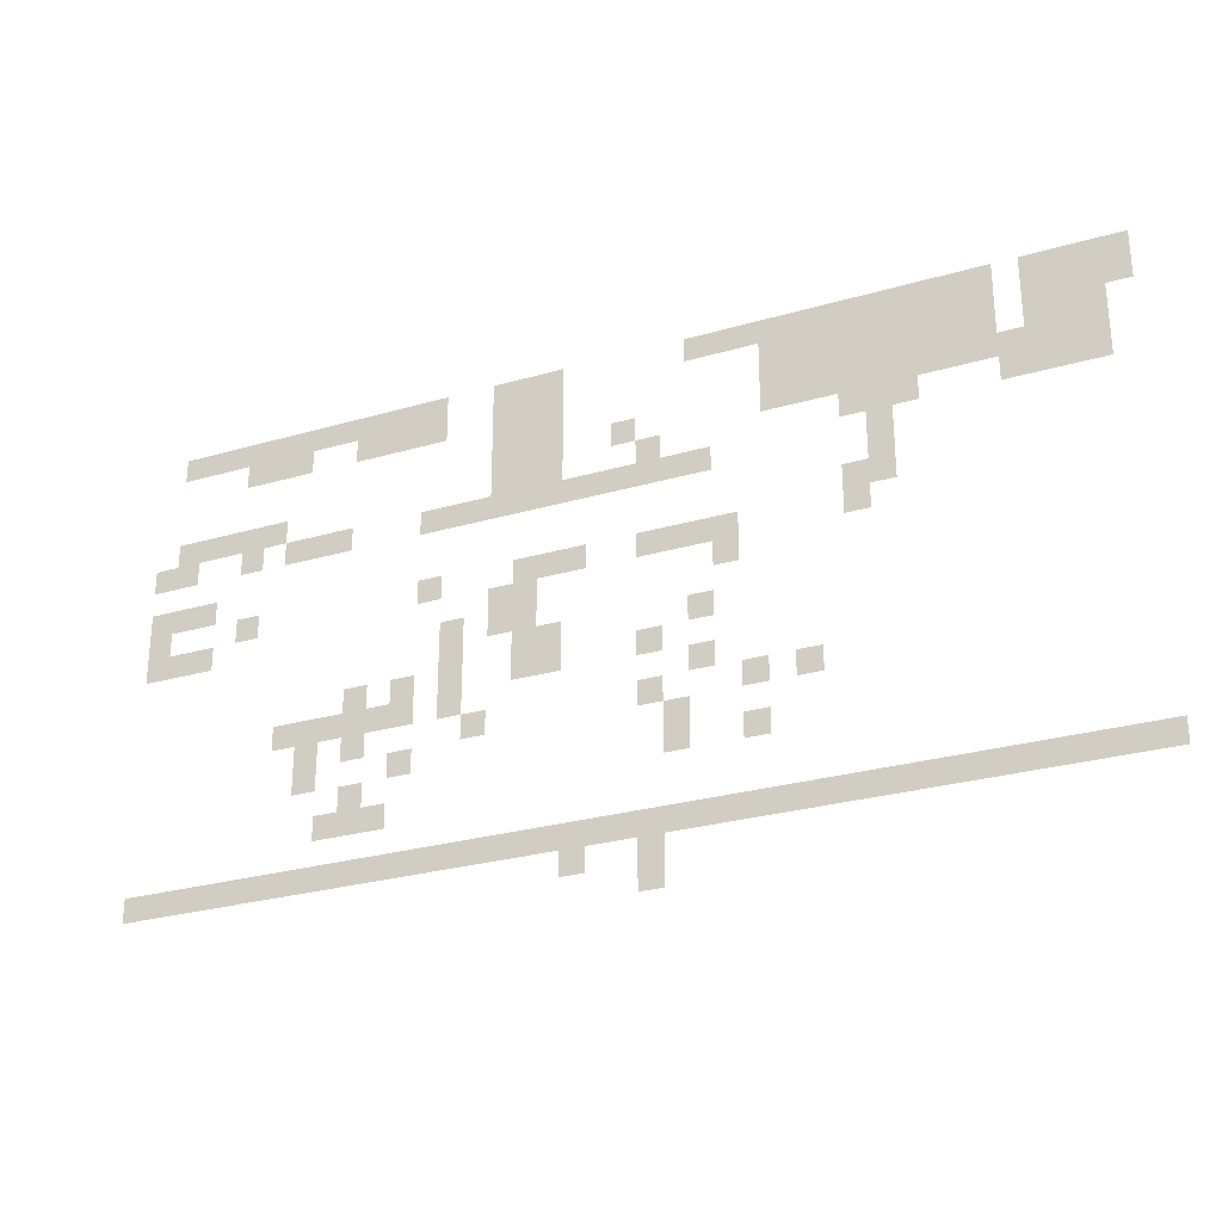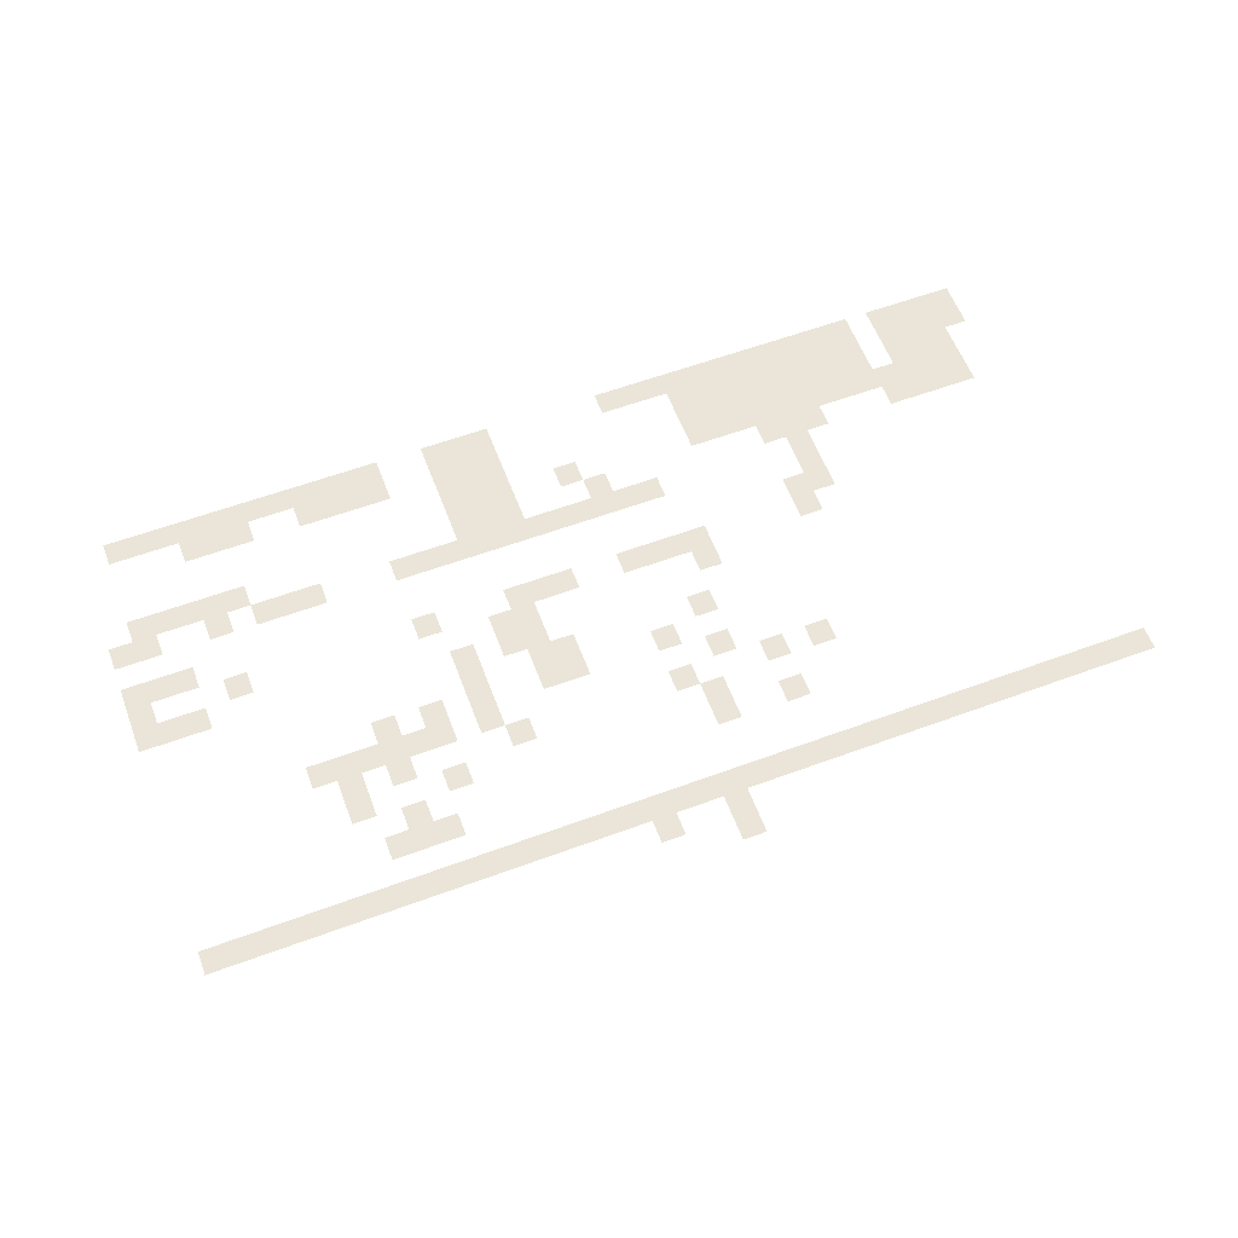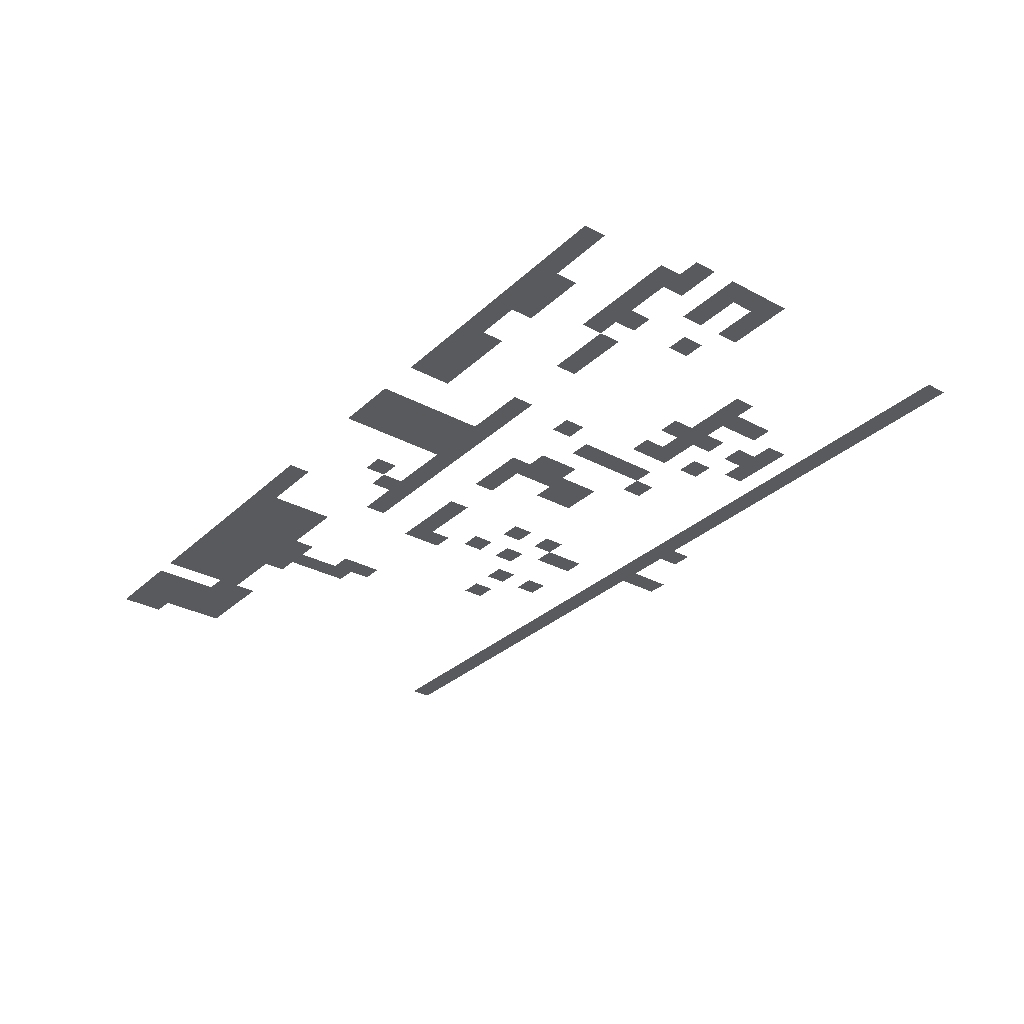
<metadata>
{"format":"obj","ext":"obj","renderer":"f3d","projection":"perspective","resolution":1024,"background":"white","views":[{"elev":-27.8,"azim":23.8,"up":"+Y"},{"elev":59.6,"azim":-20.7,"up":"+Z"},{"elev":-31.1,"azim":-127.6,"up":"+Z"}]}
</metadata>
<code>
v 0 -16 0
v -16 -16 0
v -16 0 0
v 0 0 0
v -16 -16 0
v -32 -16 0
v -32 0 0
v -16 0 0
v -32 -16 0
v -48 -16 0
v -48 0 0
v -32 0 0
v -48 -16 0
v -64 -16 0
v -64 0 0
v -48 0 0
v -80 -16 0
v -96 -16 0
v -96 0 0
v -80 0 0
v -96 -16 0
v -112 -16 0
v -112 0 0
v -96 0 0
v -112 -16 0
v -128 -16 0
v -128 0 0
v -112 0 0
v -128 -16 0
v -144 -16 0
v -144 0 0
v -128 0 0
v -144 -16 0
v -160 -16 0
v -160 0 0
v -144 0 0
v -160 -16 0
v -176 -16 0
v -176 0 0
v -160 0 0
v -176 -16 0
v -192 -16 0
v -192 0 0
v -176 0 0
v -192 -16 0
v -208 -16 0
v -208 0 0
v -192 0 0
v -208 -16 0
v -224 -16 0
v -224 0 0
v -208 0 0
v -224 -16 0
v -240 -16 0
v -240 0 0
v -224 0 0
v -240 -16 0
v -256 -16 0
v -256 0 0
v -240 0 0
v -256 -16 0
v -272 -16 0
v -272 0 0
v -256 0 0
v -352 -16 0
v -368 -16 0
v -368 0 0
v -352 0 0
v -368 -16 0
v -384 -16 0
v -384 0 0
v -368 0 0
v -384 -16 0
v -400 -16 0
v -400 0 0
v -384 0 0
v -432 -16 0
v -448 -16 0
v -448 0 0
v -432 0 0
v -448 -16 0
v -464 -16 0
v -464 0 0
v -448 0 0
v -464 -16 0
v -480 -16 0
v -480 0 0
v -464 0 0
v -480 -16 0
v -496 -16 0
v -496 0 0
v -480 0 0
v -496 -16 0
v -512 -16 0
v -512 0 0
v -496 0 0
v -512 -16 0
v -528 -16 0
v -528 0 0
v -512 0 0
v -528 -16 0
v -544 -16 0
v -544 0 0
v -528 0 0
v -544 -16 0
v -560 -16 0
v -560 0 0
v -544 0 0
v -560 -16 0
v -576 -16 0
v -576 0 0
v -560 0 0
v -576 -16 0
v -592 -16 0
v -592 0 0
v -576 0 0
v -592 -16 0
v -608 -16 0
v -608 0 0
v -592 0 0
v -608 -16 0
v -624 -16 0
v -624 0 0
v -608 0 0
v 0 -32 0
v -16 -32 0
v -16 -16 0
v 0 -16 0
v -16 -32 0
v -32 -32 0
v -32 -16 0
v -16 -16 0
v -32 -32 0
v -48 -32 0
v -48 -16 0
v -32 -16 0
v -48 -32 0
v -64 -32 0
v -64 -16 0
v -48 -16 0
v -80 -32 0
v -96 -32 0
v -96 -16 0
v -80 -16 0
v -96 -32 0
v -112 -32 0
v -112 -16 0
v -96 -16 0
v -112 -32 0
v -128 -32 0
v -128 -16 0
v -112 -16 0
v -128 -32 0
v -144 -32 0
v -144 -16 0
v -128 -16 0
v -144 -32 0
v -160 -32 0
v -160 -16 0
v -144 -16 0
v -160 -32 0
v -176 -32 0
v -176 -16 0
v -160 -16 0
v -176 -32 0
v -192 -32 0
v -192 -16 0
v -176 -16 0
v -192 -32 0
v -208 -32 0
v -208 -16 0
v -192 -16 0
v -208 -32 0
v -224 -32 0
v -224 -16 0
v -208 -16 0
v -352 -32 0
v -368 -32 0
v -368 -16 0
v -352 -16 0
v -368 -32 0
v -384 -32 0
v -384 -16 0
v -368 -16 0
v -384 -32 0
v -400 -32 0
v -400 -16 0
v -384 -16 0
v -432 -32 0
v -448 -32 0
v -448 -16 0
v -432 -16 0
v -448 -32 0
v -464 -32 0
v -464 -16 0
v -448 -16 0
v -464 -32 0
v -480 -32 0
v -480 -16 0
v -464 -16 0
v -480 -32 0
v -496 -32 0
v -496 -16 0
v -480 -16 0
v -528 -32 0
v -544 -32 0
v -544 -16 0
v -528 -16 0
v -544 -32 0
v -560 -32 0
v -560 -16 0
v -544 -16 0
v -560 -32 0
v -576 -32 0
v -576 -16 0
v -560 -16 0
v -16 -48 0
v -32 -48 0
v -32 -32 0
v -16 -32 0
v -32 -48 0
v -48 -48 0
v -48 -32 0
v -32 -32 0
v -48 -48 0
v -64 -48 0
v -64 -32 0
v -48 -32 0
v -80 -48 0
v -96 -48 0
v -96 -32 0
v -80 -32 0
v -96 -48 0
v -112 -48 0
v -112 -32 0
v -96 -32 0
v -112 -48 0
v -128 -48 0
v -128 -32 0
v -112 -32 0
v -128 -48 0
v -144 -48 0
v -144 -32 0
v -128 -32 0
v -144 -48 0
v -160 -48 0
v -160 -32 0
v -144 -32 0
v -160 -48 0
v -176 -48 0
v -176 -32 0
v -160 -32 0
v -176 -48 0
v -192 -48 0
v -192 -32 0
v -176 -32 0
v -192 -48 0
v -208 -48 0
v -208 -32 0
v -192 -32 0
v -208 -48 0
v -224 -48 0
v -224 -32 0
v -208 -32 0
v -352 -48 0
v -368 -48 0
v -368 -32 0
v -352 -32 0
v -368 -48 0
v -384 -48 0
v -384 -32 0
v -368 -32 0
v -384 -48 0
v -400 -48 0
v -400 -32 0
v -384 -32 0
v -16 -64 0
v -32 -64 0
v -32 -48 0
v -16 -48 0
v -32 -64 0
v -48 -64 0
v -48 -48 0
v -32 -48 0
v -48 -64 0
v -64 -64 0
v -64 -48 0
v -48 -48 0
v -64 -64 0
v -80 -64 0
v -80 -48 0
v -64 -48 0
v -80 -64 0
v -96 -64 0
v -96 -48 0
v -80 -48 0
v -96 -64 0
v -112 -64 0
v -112 -48 0
v -96 -48 0
v -112 -64 0
v -128 -64 0
v -128 -48 0
v -112 -48 0
v -128 -64 0
v -144 -64 0
v -144 -48 0
v -128 -48 0
v -144 -64 0
v -160 -64 0
v -160 -48 0
v -144 -48 0
v -160 -64 0
v -176 -64 0
v -176 -48 0
v -160 -48 0
v -176 -64 0
v -192 -64 0
v -192 -48 0
v -176 -48 0
v -192 -64 0
v -208 -64 0
v -208 -48 0
v -192 -48 0
v -208 -64 0
v -224 -64 0
v -224 -48 0
v -208 -48 0
v -304 -64 0
v -320 -64 0
v -320 -48 0
v -304 -48 0
v -352 -64 0
v -368 -64 0
v -368 -48 0
v -352 -48 0
v -368 -64 0
v -384 -64 0
v -384 -48 0
v -368 -48 0
v -384 -64 0
v -400 -64 0
v -400 -48 0
v -384 -48 0
v -16 -80 0
v -32 -80 0
v -32 -64 0
v -16 -64 0
v -32 -80 0
v -48 -80 0
v -48 -64 0
v -32 -64 0
v -48 -80 0
v -64 -80 0
v -64 -64 0
v -48 -64 0
v -64 -80 0
v -80 -80 0
v -80 -64 0
v -64 -64 0
v -128 -80 0
v -144 -80 0
v -144 -64 0
v -128 -64 0
v -144 -80 0
v -160 -80 0
v -160 -64 0
v -144 -64 0
v -160 -80 0
v -176 -80 0
v -176 -64 0
v -160 -64 0
v -288 -80 0
v -304 -80 0
v -304 -64 0
v -288 -64 0
v -352 -80 0
v -368 -80 0
v -368 -64 0
v -352 -64 0
v -368 -80 0
v -384 -80 0
v -384 -64 0
v -368 -64 0
v -384 -80 0
v -400 -80 0
v -400 -64 0
v -384 -64 0
v -544 -80 0
v -560 -80 0
v -560 -64 0
v -544 -64 0
v -560 -80 0
v -576 -80 0
v -576 -64 0
v -560 -64 0
v -576 -80 0
v -592 -80 0
v -592 -64 0
v -576 -64 0
v -592 -80 0
v -608 -80 0
v -608 -64 0
v -592 -64 0
v -608 -80 0
v -624 -80 0
v -624 -64 0
v -608 -64 0
v -144 -96 0
v -160 -96 0
v -160 -80 0
v -144 -80 0
v -256 -96 0
v -272 -96 0
v -272 -80 0
v -256 -80 0
v -272 -96 0
v -288 -96 0
v -288 -80 0
v -272 -80 0
v -288 -96 0
v -304 -96 0
v -304 -80 0
v -288 -80 0
v -304 -96 0
v -320 -96 0
v -320 -80 0
v -304 -80 0
v -320 -96 0
v -336 -96 0
v -336 -80 0
v -320 -80 0
v -336 -96 0
v -352 -96 0
v -352 -80 0
v -336 -80 0
v -352 -96 0
v -368 -96 0
v -368 -80 0
v -352 -80 0
v -368 -96 0
v -384 -96 0
v -384 -80 0
v -368 -80 0
v -384 -96 0
v -400 -96 0
v -400 -80 0
v -384 -80 0
v -400 -96 0
v -416 -96 0
v -416 -80 0
v -400 -80 0
v -416 -96 0
v -432 -96 0
v -432 -80 0
v -416 -80 0
v -432 -96 0
v -448 -96 0
v -448 -80 0
v -432 -80 0
v -496 -96 0
v -512 -96 0
v -512 -80 0
v -496 -80 0
v -512 -96 0
v -528 -96 0
v -528 -80 0
v -512 -80 0
v -528 -96 0
v -544 -96 0
v -544 -80 0
v -528 -80 0
v -560 -96 0
v -576 -96 0
v -576 -80 0
v -560 -80 0
v -608 -96 0
v -624 -96 0
v -624 -80 0
v -608 -80 0
v -624 -96 0
v -640 -96 0
v -640 -80 0
v -624 -80 0
v -144 -112 0
v -160 -112 0
v -160 -96 0
v -144 -96 0
v -144 -128 0
v -160 -128 0
v -160 -112 0
v -144 -112 0
v -160 -128 0
v -176 -128 0
v -176 -112 0
v -160 -112 0
v -592 -128 0
v -608 -128 0
v -608 -112 0
v -592 -112 0
v -608 -128 0
v -624 -128 0
v -624 -112 0
v -608 -112 0
v -624 -128 0
v -640 -128 0
v -640 -112 0
v -624 -112 0
v -160 -144 0
v -176 -144 0
v -176 -128 0
v -160 -128 0
v -240 -144 0
v -256 -144 0
v -256 -128 0
v -240 -128 0
v -256 -144 0
v -272 -144 0
v -272 -128 0
v -256 -128 0
v -272 -144 0
v -288 -144 0
v -288 -128 0
v -272 -128 0
v -288 -144 0
v -304 -144 0
v -304 -128 0
v -288 -128 0
v -336 -144 0
v -352 -144 0
v -352 -128 0
v -336 -128 0
v -352 -144 0
v -368 -144 0
v -368 -128 0
v -352 -128 0
v -368 -144 0
v -384 -144 0
v -384 -128 0
v -368 -128 0
v -432 -144 0
v -448 -144 0
v -448 -128 0
v -432 -128 0
v -560 -144 0
v -576 -144 0
v -576 -128 0
v -560 -128 0
v -624 -144 0
v -640 -144 0
v -640 -128 0
v -624 -128 0
v -240 -160 0
v -256 -160 0
v -256 -144 0
v -240 -144 0
v -368 -160 0
v -384 -160 0
v -384 -144 0
v -368 -144 0
v -384 -160 0
v -400 -160 0
v -400 -144 0
v -384 -144 0
v -592 -160 0
v -608 -160 0
v -608 -144 0
v -592 -144 0
v -608 -160 0
v -624 -160 0
v -624 -144 0
v -608 -144 0
v -624 -160 0
v -640 -160 0
v -640 -144 0
v -624 -144 0
v -368 -176 0
v -384 -176 0
v -384 -160 0
v -368 -160 0
v -384 -176 0
v -400 -176 0
v -400 -160 0
v -384 -160 0
v -416 -176 0
v -432 -176 0
v -432 -160 0
v -416 -160 0
v -256 -192 0
v -272 -192 0
v -272 -176 0
v -256 -176 0
v -352 -192 0
v -368 -192 0
v -368 -176 0
v -352 -176 0
v -368 -192 0
v -384 -192 0
v -384 -176 0
v -368 -176 0
v -416 -192 0
v -432 -192 0
v -432 -176 0
v -416 -176 0
v -288 -208 0
v -304 -208 0
v -304 -192 0
v -288 -192 0
v -352 -208 0
v -368 -208 0
v -368 -192 0
v -352 -192 0
v -368 -208 0
v -384 -208 0
v -384 -192 0
v -368 -192 0
v -416 -208 0
v -432 -208 0
v -432 -192 0
v -416 -192 0
v -448 -208 0
v -464 -208 0
v -464 -192 0
v -448 -192 0
v -480 -208 0
v -496 -208 0
v -496 -192 0
v -480 -192 0
v -256 -224 0
v -272 -224 0
v -272 -208 0
v -256 -208 0
v -416 -224 0
v -432 -224 0
v -432 -208 0
v -416 -208 0
v -448 -224 0
v -464 -224 0
v -464 -208 0
v -448 -208 0
v -464 -224 0
v -480 -224 0
v -480 -208 0
v -464 -208 0
v -480 -224 0
v -496 -224 0
v -496 -208 0
v -480 -208 0
v -496 -224 0
v -512 -224 0
v -512 -208 0
v -496 -208 0
v -512 -224 0
v -528 -224 0
v -528 -208 0
v -512 -208 0
v -528 -224 0
v -544 -224 0
v -544 -208 0
v -528 -208 0
v -192 -240 0
v -208 -240 0
v -208 -224 0
v -192 -224 0
v -224 -240 0
v -240 -240 0
v -240 -224 0
v -224 -224 0
v -288 -240 0
v -304 -240 0
v -304 -224 0
v -288 -224 0
v -400 -240 0
v -416 -240 0
v -416 -224 0
v -400 -224 0
v -480 -240 0
v -496 -240 0
v -496 -224 0
v -480 -224 0
v -512 -240 0
v -528 -240 0
v -528 -224 0
v -512 -224 0
v -272 -256 0
v -288 -256 0
v -288 -240 0
v -272 -240 0
v -448 -256 0
v -464 -256 0
v -464 -240 0
v -448 -240 0
v -512 -256 0
v -528 -256 0
v -528 -240 0
v -512 -240 0
v -224 -272 0
v -240 -272 0
v -240 -256 0
v -224 -256 0
v -272 -272 0
v -288 -272 0
v -288 -256 0
v -272 -256 0
v -480 -272 0
v -496 -272 0
v -496 -256 0
v -480 -256 0
v -464 -288 0
v -480 -288 0
v -480 -272 0
v -464 -272 0
v -480 -288 0
v -496 -288 0
v -496 -272 0
v -480 -272 0
v -496 -288 0
v -512 -288 0
v -512 -272 0
v -496 -272 0
v 0 -320 0
v -16 -320 0
v -16 -304 0
v 0 -304 0
v -16 -320 0
v -32 -320 0
v -32 -304 0
v -16 -304 0
v -32 -320 0
v -48 -320 0
v -48 -304 0
v -32 -304 0
v -48 -320 0
v -64 -320 0
v -64 -304 0
v -48 -304 0
v -64 -320 0
v -80 -320 0
v -80 -304 0
v -64 -304 0
v -80 -320 0
v -96 -320 0
v -96 -304 0
v -80 -304 0
v -96 -320 0
v -112 -320 0
v -112 -304 0
v -96 -304 0
v -112 -320 0
v -128 -320 0
v -128 -304 0
v -112 -304 0
v -128 -320 0
v -144 -320 0
v -144 -304 0
v -128 -304 0
v -144 -320 0
v -160 -320 0
v -160 -304 0
v -144 -304 0
v -160 -320 0
v -176 -320 0
v -176 -304 0
v -160 -304 0
v -176 -320 0
v -192 -320 0
v -192 -304 0
v -176 -304 0
v -192 -320 0
v -208 -320 0
v -208 -304 0
v -192 -304 0
v -208 -320 0
v -224 -320 0
v -224 -304 0
v -208 -304 0
v -224 -320 0
v -240 -320 0
v -240 -304 0
v -224 -304 0
v -240 -320 0
v -256 -320 0
v -256 -304 0
v -240 -304 0
v -256 -320 0
v -272 -320 0
v -272 -304 0
v -256 -304 0
v -272 -320 0
v -288 -320 0
v -288 -304 0
v -272 -304 0
v -288 -320 0
v -304 -320 0
v -304 -304 0
v -288 -304 0
v -304 -320 0
v -320 -320 0
v -320 -304 0
v -304 -304 0
v -320 -320 0
v -336 -320 0
v -336 -304 0
v -320 -304 0
v -336 -320 0
v -352 -320 0
v -352 -304 0
v -336 -304 0
v -352 -320 0
v -368 -320 0
v -368 -304 0
v -352 -304 0
v -368 -320 0
v -384 -320 0
v -384 -304 0
v -368 -304 0
v -384 -320 0
v -400 -320 0
v -400 -304 0
v -384 -304 0
v -400 -320 0
v -416 -320 0
v -416 -304 0
v -400 -304 0
v -416 -320 0
v -432 -320 0
v -432 -304 0
v -416 -304 0
v -432 -320 0
v -448 -320 0
v -448 -304 0
v -432 -304 0
v -448 -320 0
v -464 -320 0
v -464 -304 0
v -448 -304 0
v -464 -320 0
v -480 -320 0
v -480 -304 0
v -464 -304 0
v -480 -320 0
v -496 -320 0
v -496 -304 0
v -480 -304 0
v -496 -320 0
v -512 -320 0
v -512 -304 0
v -496 -304 0
v -512 -320 0
v -528 -320 0
v -528 -304 0
v -512 -304 0
v -528 -320 0
v -544 -320 0
v -544 -304 0
v -528 -304 0
v -544 -320 0
v -560 -320 0
v -560 -304 0
v -544 -304 0
v -560 -320 0
v -576 -320 0
v -576 -304 0
v -560 -304 0
v -576 -320 0
v -592 -320 0
v -592 -304 0
v -576 -304 0
v -592 -320 0
v -608 -320 0
v -608 -304 0
v -592 -304 0
v -608 -320 0
v -624 -320 0
v -624 -304 0
v -608 -304 0
v -624 -320 0
v -640 -320 0
v -640 -304 0
v -624 -304 0
v -288 -336 0
v -304 -336 0
v -304 -320 0
v -288 -320 0
v -336 -336 0
v -352 -336 0
v -352 -320 0
v -336 -320 0
v -288 -352 0
v -304 -352 0
v -304 -336 0
v -288 -336 0
g BatallaTest_mesh_0002
f 1 2 3 4
f 5 6 7 8
f 9 10 11 12
f 13 14 15 16
f 17 18 19 20
f 21 22 23 24
f 25 26 27 28
f 29 30 31 32
f 33 34 35 36
f 37 38 39 40
f 41 42 43 44
f 45 46 47 48
f 49 50 51 52
f 53 54 55 56
f 57 58 59 60
f 61 62 63 64
f 65 66 67 68
f 69 70 71 72
f 73 74 75 76
f 77 78 79 80
f 81 82 83 84
f 85 86 87 88
f 89 90 91 92
f 93 94 95 96
f 97 98 99 100
f 101 102 103 104
f 105 106 107 108
f 109 110 111 112
f 113 114 115 116
f 117 118 119 120
f 121 122 123 124
f 125 126 127 128
f 129 130 131 132
f 133 134 135 136
f 137 138 139 140
f 141 142 143 144
f 145 146 147 148
f 149 150 151 152
f 153 154 155 156
f 157 158 159 160
f 161 162 163 164
f 165 166 167 168
f 169 170 171 172
f 173 174 175 176
f 177 178 179 180
f 181 182 183 184
f 185 186 187 188
f 189 190 191 192
f 193 194 195 196
f 197 198 199 200
f 201 202 203 204
f 205 206 207 208
f 209 210 211 212
f 213 214 215 216
f 217 218 219 220
f 221 222 223 224
f 225 226 227 228
f 229 230 231 232
f 233 234 235 236
f 237 238 239 240
f 241 242 243 244
f 245 246 247 248
f 249 250 251 252
f 253 254 255 256
f 257 258 259 260
f 261 262 263 264
f 265 266 267 268
f 269 270 271 272
f 273 274 275 276
f 277 278 279 280
f 281 282 283 284
f 285 286 287 288
f 289 290 291 292
f 293 294 295 296
f 297 298 299 300
f 301 302 303 304
f 305 306 307 308
f 309 310 311 312
f 313 314 315 316
f 317 318 319 320
f 321 322 323 324
f 325 326 327 328
f 329 330 331 332
f 333 334 335 336
f 337 338 339 340
f 341 342 343 344
f 345 346 347 348
f 349 350 351 352
f 353 354 355 356
f 357 358 359 360
f 361 362 363 364
f 365 366 367 368
f 369 370 371 372
f 373 374 375 376
f 377 378 379 380
f 381 382 383 384
f 385 386 387 388
f 389 390 391 392
f 393 394 395 396
f 397 398 399 400
f 401 402 403 404
f 405 406 407 408
f 409 410 411 412
f 413 414 415 416
f 417 418 419 420
f 421 422 423 424
f 425 426 427 428
f 429 430 431 432
f 433 434 435 436
f 437 438 439 440
f 441 442 443 444
f 445 446 447 448
f 449 450 451 452
f 453 454 455 456
f 457 458 459 460
f 461 462 463 464
f 465 466 467 468
f 469 470 471 472
f 473 474 475 476
f 477 478 479 480
f 481 482 483 484
f 485 486 487 488
f 489 490 491 492
f 493 494 495 496
f 497 498 499 500
f 501 502 503 504
f 505 506 507 508
f 509 510 511 512
f 513 514 515 516
f 517 518 519 520
f 521 522 523 524
f 525 526 527 528
f 529 530 531 532
f 533 534 535 536
f 537 538 539 540
f 541 542 543 544
f 545 546 547 548
f 549 550 551 552
f 553 554 555 556
f 557 558 559 560
f 561 562 563 564
f 565 566 567 568
f 569 570 571 572
f 573 574 575 576
f 577 578 579 580
f 581 582 583 584
f 585 586 587 588
f 589 590 591 592
f 593 594 595 596
f 597 598 599 600
f 601 602 603 604
f 605 606 607 608
f 609 610 611 612
f 613 614 615 616
f 617 618 619 620
f 621 622 623 624
f 625 626 627 628
f 629 630 631 632
f 633 634 635 636
f 637 638 639 640
f 641 642 643 644
f 645 646 647 648
f 649 650 651 652
f 653 654 655 656
f 657 658 659 660
f 661 662 663 664
f 665 666 667 668
f 669 670 671 672
f 673 674 675 676
f 677 678 679 680
f 681 682 683 684
f 685 686 687 688
f 689 690 691 692
f 693 694 695 696
f 697 698 699 700
f 701 702 703 704
f 705 706 707 708
f 709 710 711 712
f 713 714 715 716
f 717 718 719 720
f 721 722 723 724
f 725 726 727 728
f 729 730 731 732
f 733 734 735 736
f 737 738 739 740
f 741 742 743 744
f 745 746 747 748
f 749 750 751 752
f 753 754 755 756
f 757 758 759 760
f 761 762 763 764
f 765 766 767 768
f 769 770 771 772
f 773 774 775 776
f 777 778 779 780
f 781 782 783 784
f 785 786 787 788
f 789 790 791 792
f 793 794 795 796
f 797 798 799 800
f 801 802 803 804
f 805 806 807 808
f 809 810 811 812
f 813 814 815 816
f 817 818 819 820
f 821 822 823 824
f 825 826 827 828
f 829 830 831 832
f 833 834 835 836
f 837 838 839 840
f 841 842 843 844
f 845 846 847 848
f 849 850 851 852
f 853 854 855 856
f 857 858 859 860
f 861 862 863 864
f 865 866 867 868
f 869 870 871 872
f 873 874 875 876
f 877 878 879 880
f 881 882 883 884
f 885 886 887 888
f 889 890 891 892

</code>
